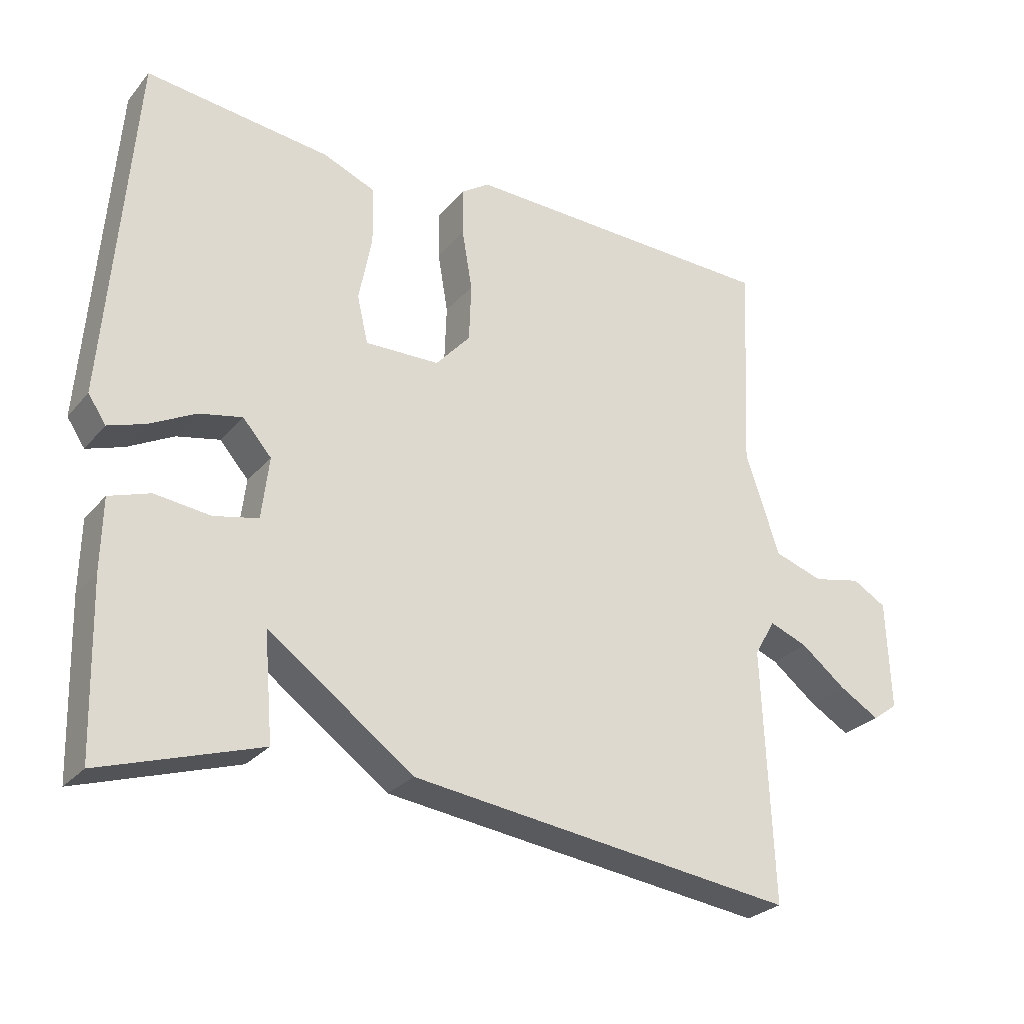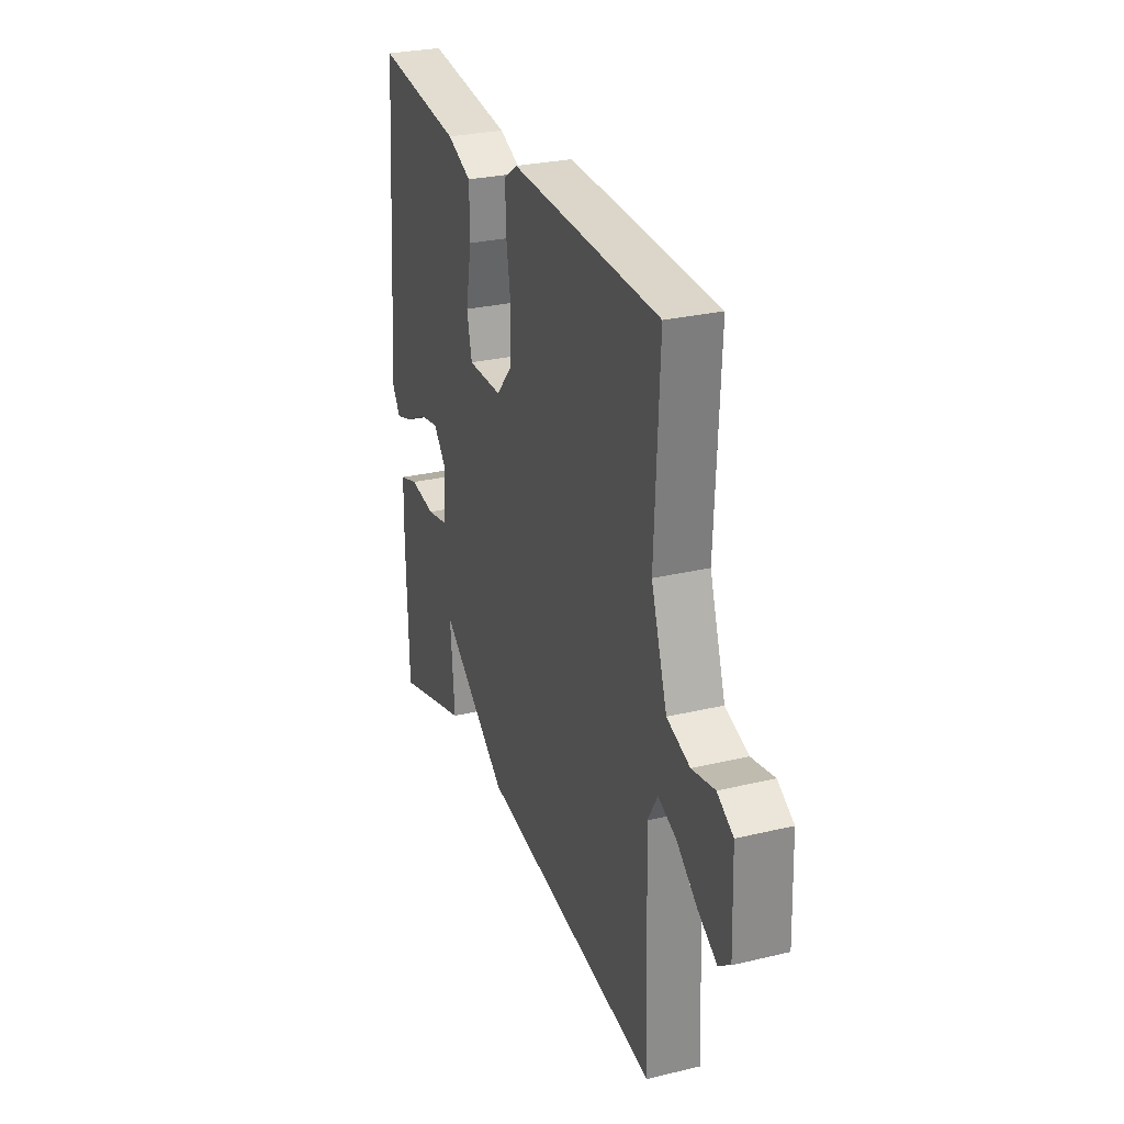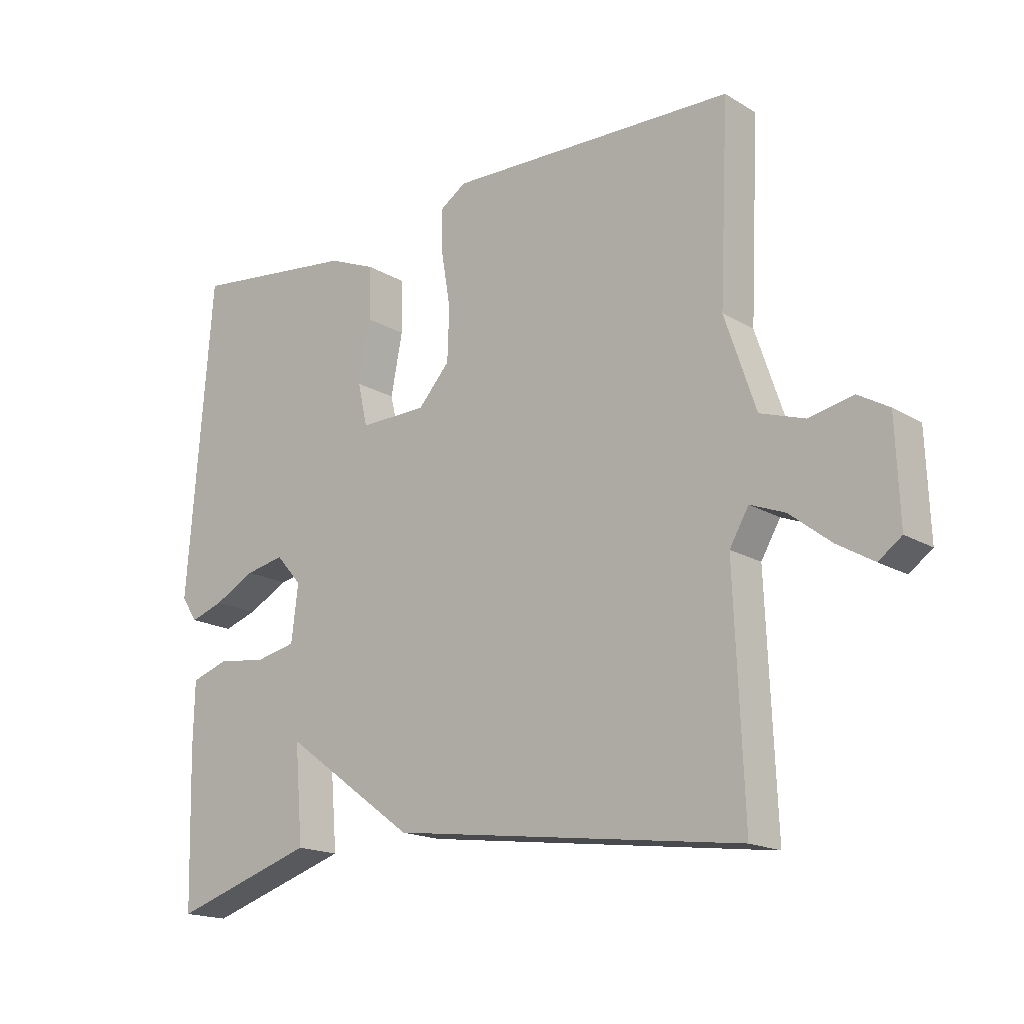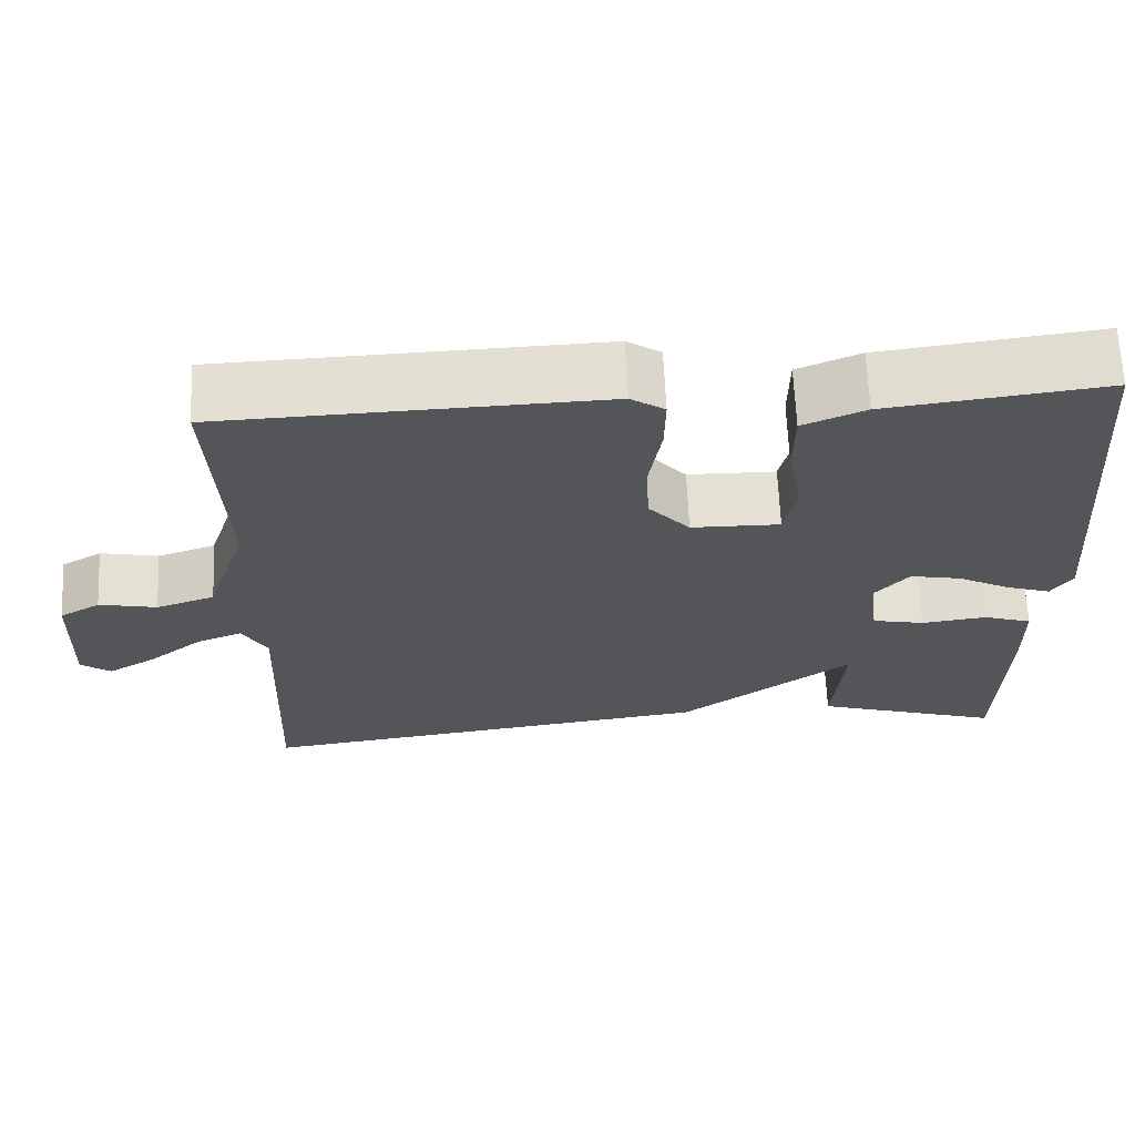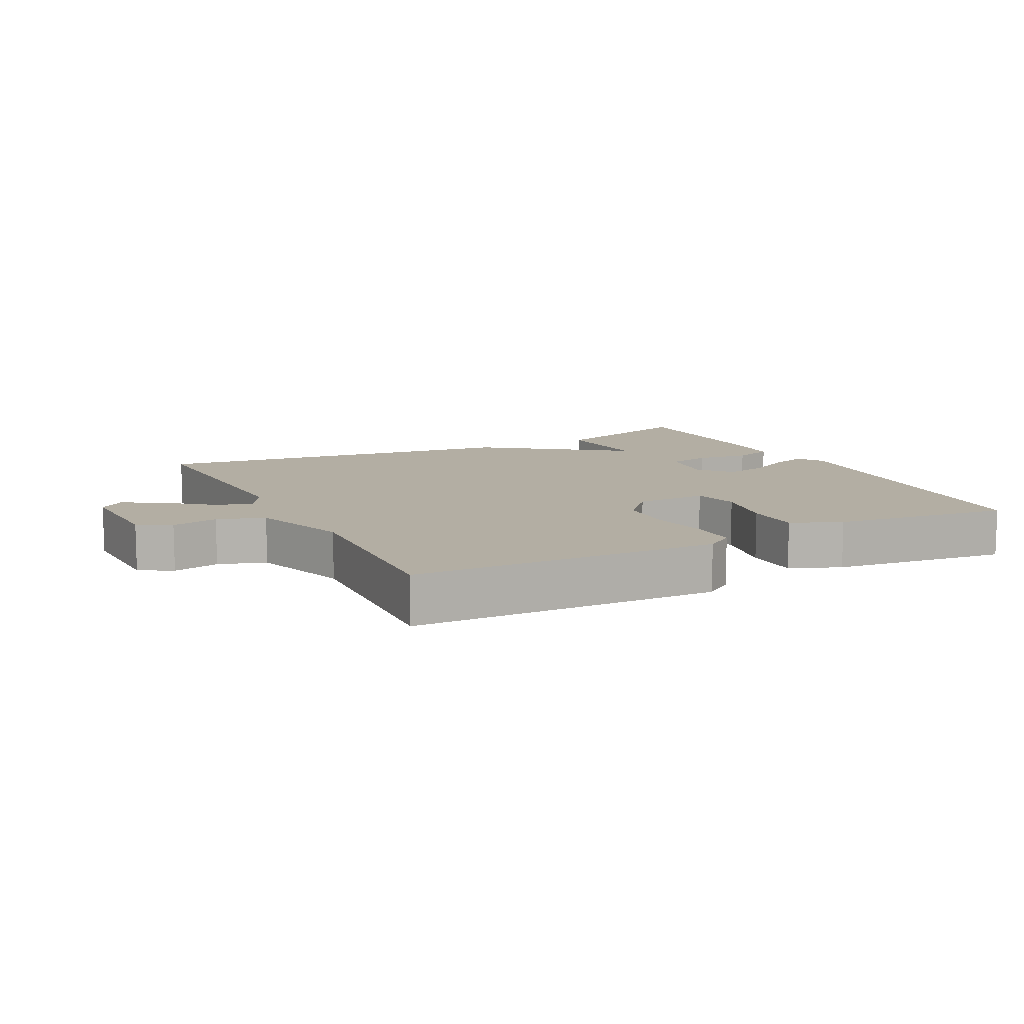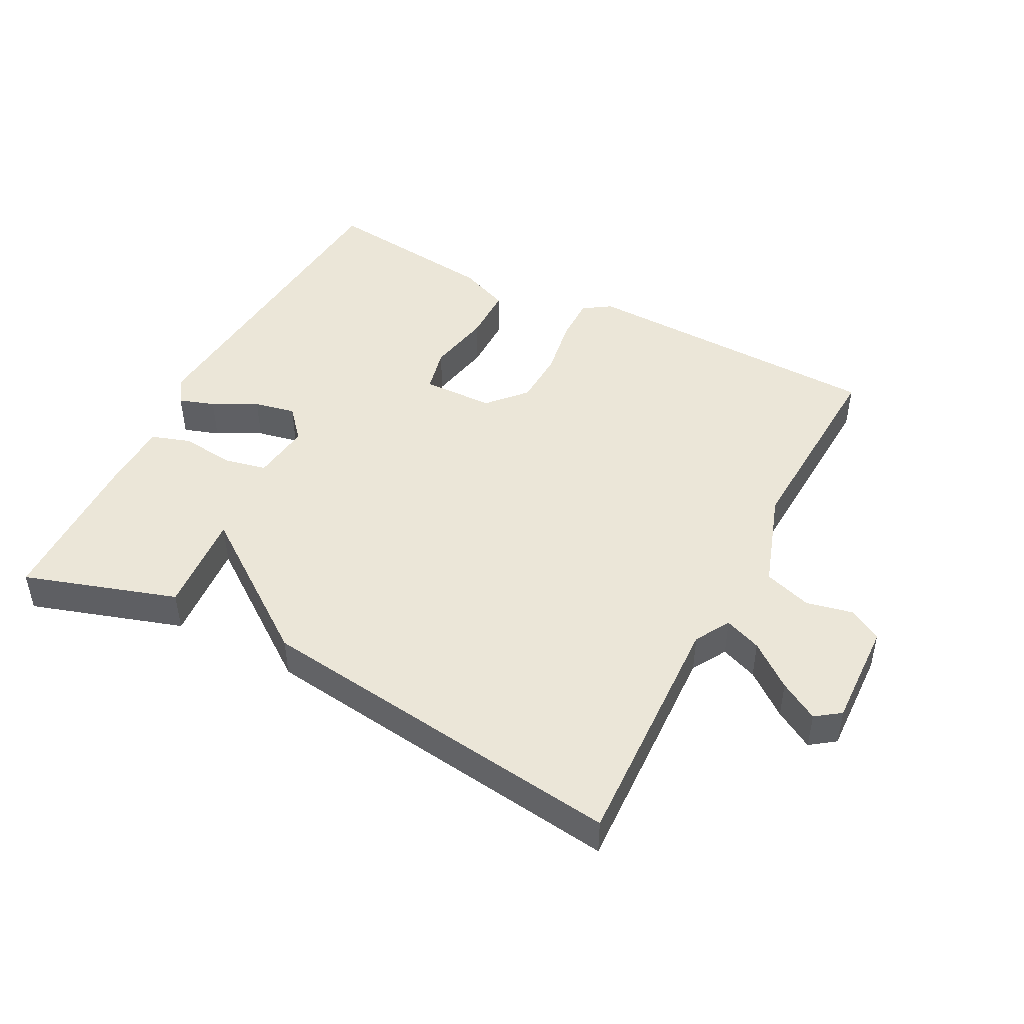
<metadata>
{"format":"obj","ext":"obj","renderer":"f3d","projection":"perspective","resolution":1024,"background":"white","views":[{"elev":-27.2,"azim":148.7,"up":"+Z"},{"elev":28.2,"azim":-109.8,"up":"+Z"},{"elev":-17.4,"azim":-139.5,"up":"+Z"},{"elev":65.7,"azim":-2.6,"up":"+Z"},{"elev":10.9,"azim":-27.0,"up":"+Y"},{"elev":46.5,"azim":-152.5,"up":"+Y"}]}
</metadata>
<code>
v 0.5 0.07 -0.5
v 0.268 0.07 -0.426
v 0.281 0.07 -0.271
v 0.068 0.07 -0.426
v -0.5 0.07 -0.5
v -0.485 0.07 -0.13
v -0.516 0.07 -0.077
v -0.572 0.07 -0.099
v -0.638 0.07 -0.151
v -0.697 0.07 -0.186
v -0.734 0.07 -0.159
v -0.728 0.07 0.002
v -0.678 0.07 0.031
v -0.607 0.07 0.016
v -0.535 0.07 0.04
v -0.485 0.07 0.189
v -0.5 0.07 0.5
v -0.034 0.07 0.514
v 0.008 0.07 0.486
v 0.007 0.07 0.416
v -0.008 0.07 0.327
v -0.005 0.07 0.242
v 0.046 0.07 0.185
v 0.155 0.07 0.183
v 0.171 0.07 0.252
v 0.152 0.07 0.35
v 0.153 0.07 0.435
v 0.23 0.07 0.467
v 0.5 0.07 0.5
v 0.54 0.07 -0.012
v 0.514 0.07 -0.051
v 0.46 0.07 -0.033
v 0.393 0.07 0.002
v 0.33 0.07 0.015
v 0.288 0.07 -0.033
v 0.299 0.07 -0.123
v 0.364 0.07 -0.137
v 0.445 0.07 -0.127
v 0.505 0.07 -0.147
v 0.507 0.07 -0.252
v 0.5 0 -0.5
v 0.268 0 -0.426
v 0.281 0 -0.271
v 0.068 0 -0.426
v -0.5 0 -0.5
v -0.485 0 -0.13
v -0.516 0 -0.077
v -0.572 0 -0.099
v -0.638 0 -0.151
v -0.697 0 -0.186
v -0.734 0 -0.159
v -0.728 0 0.002
v -0.678 0 0.031
v -0.607 0 0.016
v -0.535 0 0.04
v -0.485 0 0.189
v -0.5 0 0.5
v -0.034 0 0.514
v 0.008 0 0.486
v 0.007 0 0.416
v -0.008 0 0.327
v -0.005 0 0.242
v 0.046 0 0.185
v 0.155 0 0.183
v 0.171 0 0.252
v 0.152 0 0.35
v 0.153 0 0.435
v 0.23 0 0.467
v 0.5 0 0.5
v 0.54 0 -0.012
v 0.514 0 -0.051
v 0.46 0 -0.033
v 0.393 0 0.002
v 0.33 0 0.015
v 0.288 0 -0.033
v 0.299 0 -0.123
v 0.364 0 -0.137
v 0.445 0 -0.127
v 0.505 0 -0.147
v 0.507 0 -0.252
f 1 2 3
f 40 1 3
f 39 40 3
f 38 39 3
f 37 38 3
f 4 5 6
f 3 4 6
f 37 3 6
f 36 37 6
f 35 36 6 7
f 34 35 7
f 31 32 33
f 30 31 33
f 29 30 33
f 28 29 33
f 27 28 33
f 26 27 33
f 25 26 33
f 24 25 33 34
f 23 24 34 7
f 19 20 21
f 18 19 21
f 17 18 21
f 16 17 21
f 15 16 21 22
f 12 13 14
f 11 12 14
f 10 11 14
f 9 10 14
f 8 9 14
f 8 14 15
f 15 22 23
f 8 15 23
f 7 8 23
f 43 42 41
f 43 41 80
f 43 80 79
f 43 79 78
f 43 78 77
f 46 45 44
f 46 44 43
f 46 43 77
f 46 77 76
f 47 46 76 75
f 47 75 74
f 73 72 71
f 73 71 70
f 73 70 69
f 73 69 68
f 73 68 67
f 73 67 66
f 73 66 65
f 74 73 65 64
f 47 74 64 63
f 61 60 59
f 61 59 58
f 61 58 57
f 61 57 56
f 62 61 56 55
f 54 53 52
f 54 52 51
f 54 51 50
f 54 50 49
f 54 49 48
f 55 54 48
f 63 62 55
f 63 55 48
f 63 48 47
f 1 41 42 2
f 2 42 43 3
f 3 43 44 4
f 4 44 45 5
f 5 45 46 6
f 6 46 47 7
f 7 47 48 8
f 8 48 49 9
f 9 49 50 10
f 10 50 51 11
f 11 51 52 12
f 12 52 53 13
f 13 53 54 14
f 14 54 55 15
f 15 55 56 16
f 16 56 57 17
f 17 57 58 18
f 18 58 59 19
f 19 59 60 20
f 20 60 61 21
f 21 61 62 22
f 22 62 63 23
f 23 63 64 24
f 24 64 65 25
f 25 65 66 26
f 26 66 67 27
f 27 67 68 28
f 28 68 69 29
f 29 69 70 30
f 30 70 71 31
f 31 71 72 32
f 32 72 73 33
f 33 73 74 34
f 34 74 75 35
f 35 75 76 36
f 36 76 77 37
f 37 77 78 38
f 38 78 79 39
f 39 79 80 40
f 40 80 41 1

</code>
